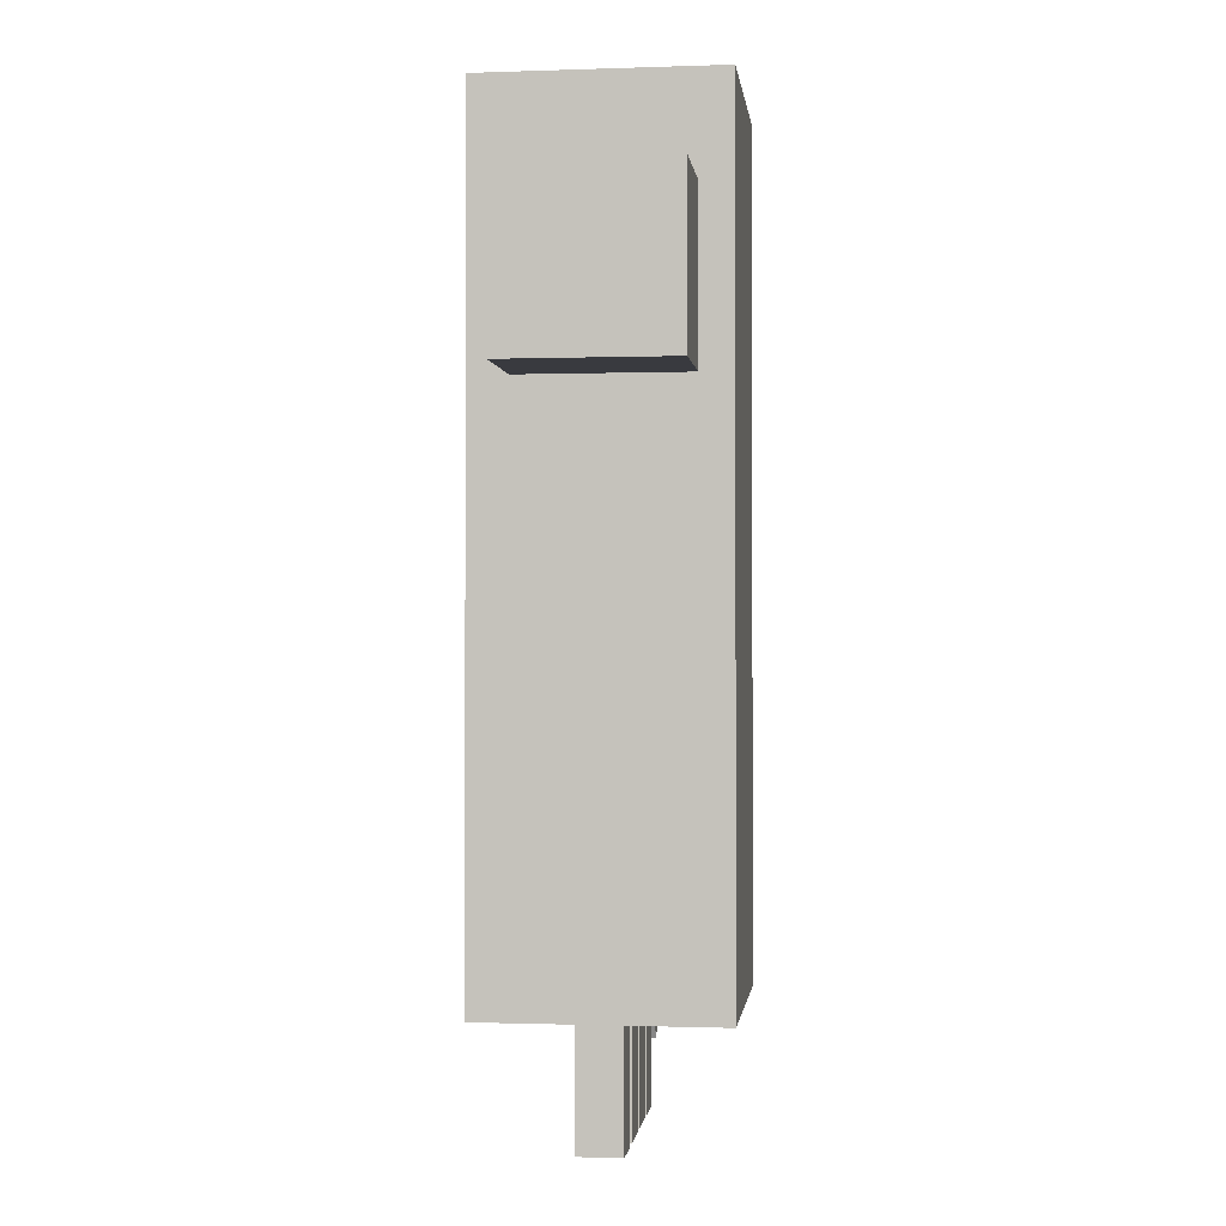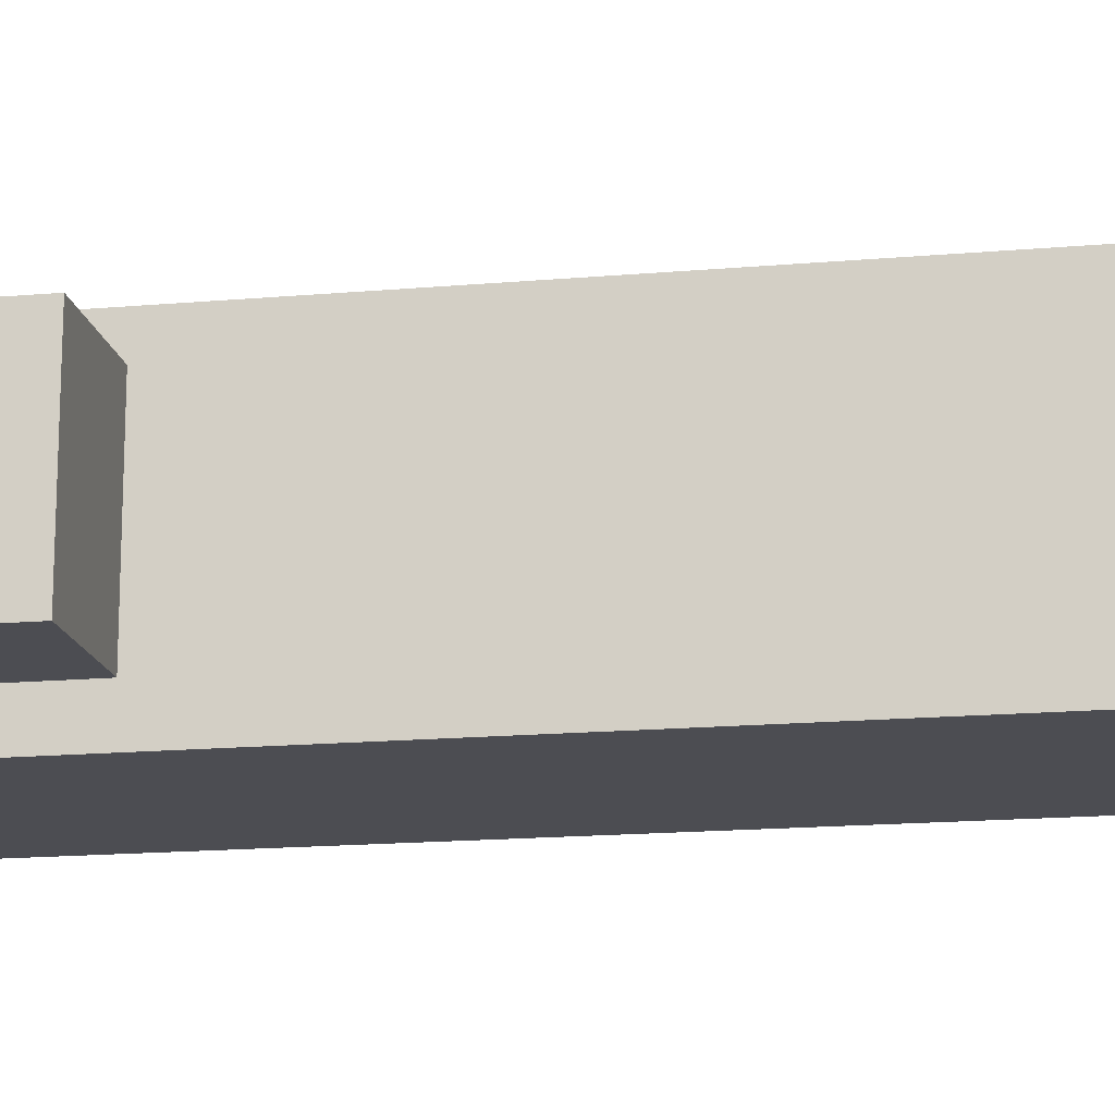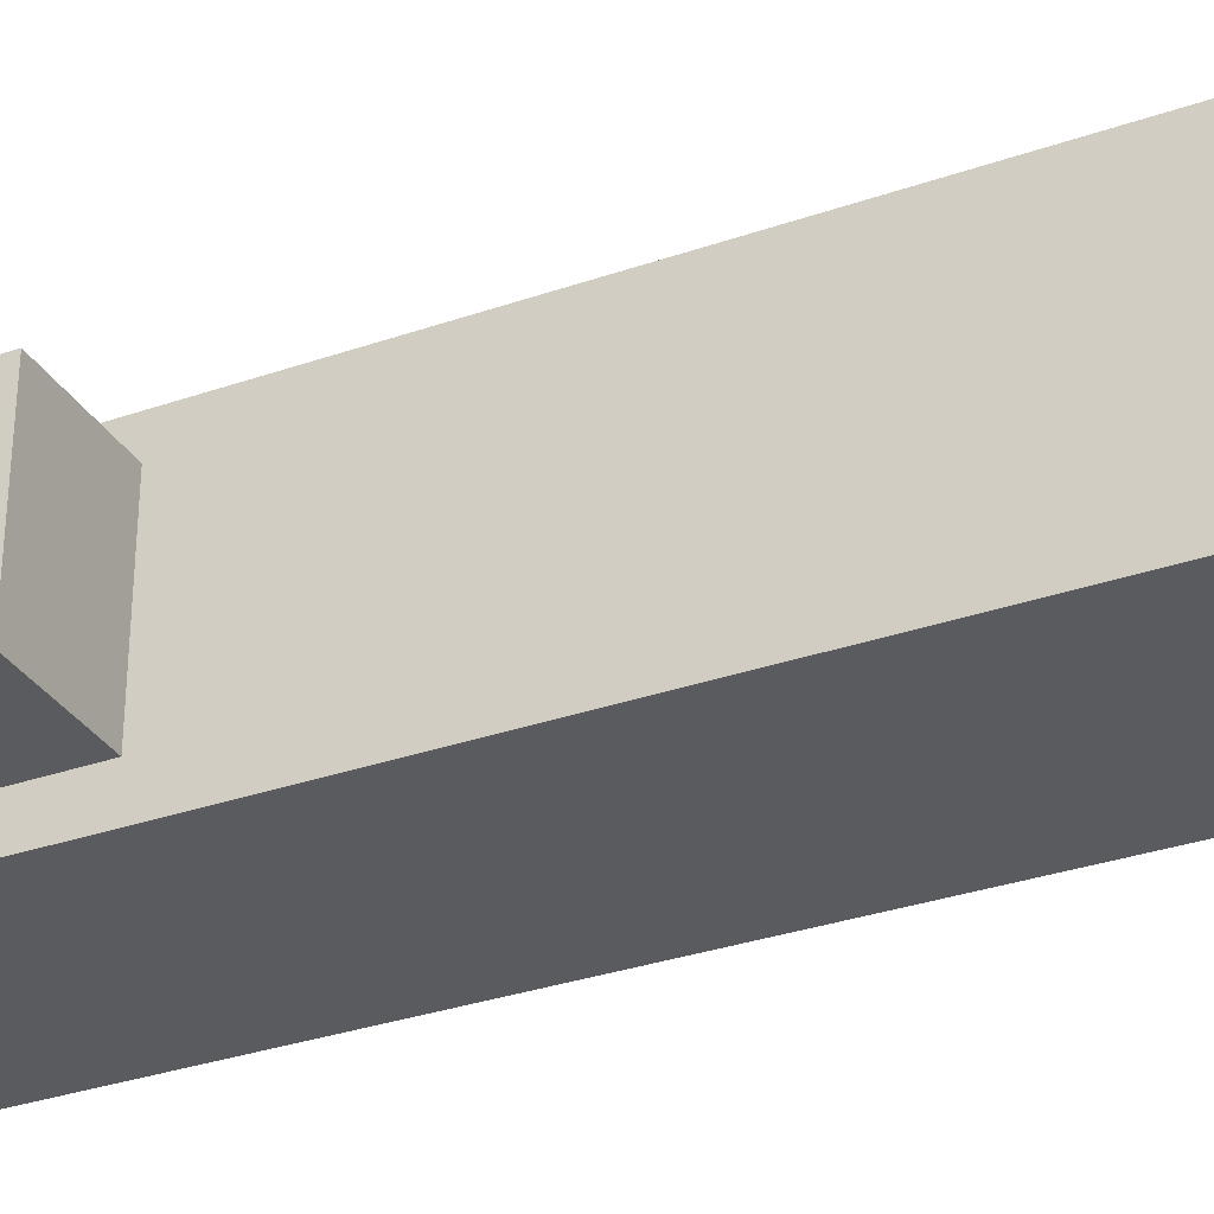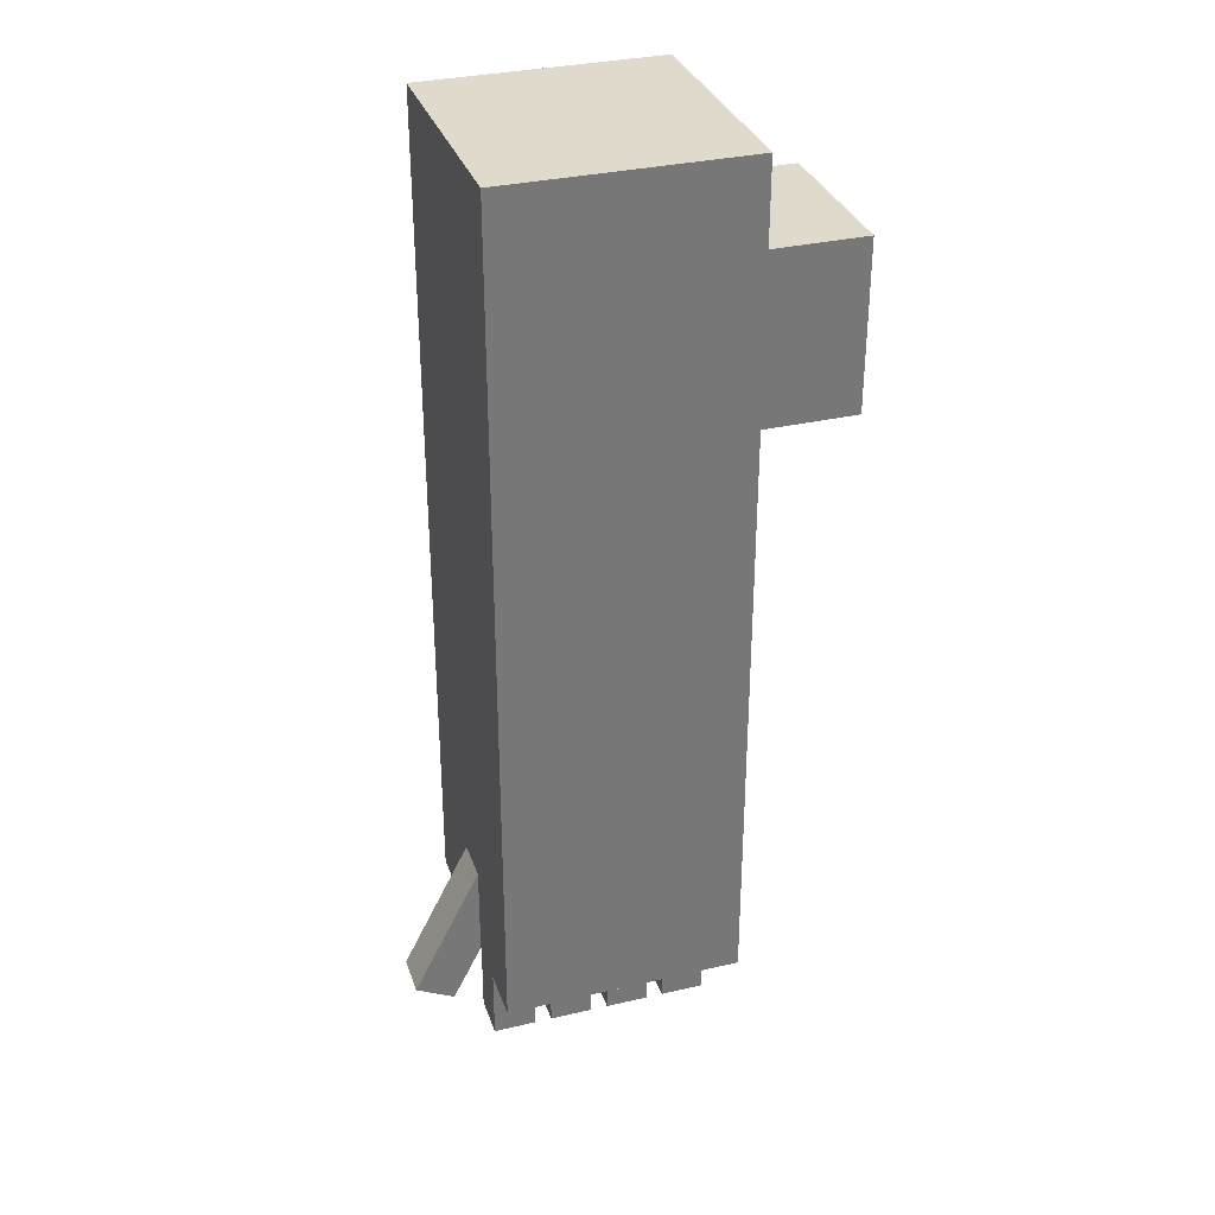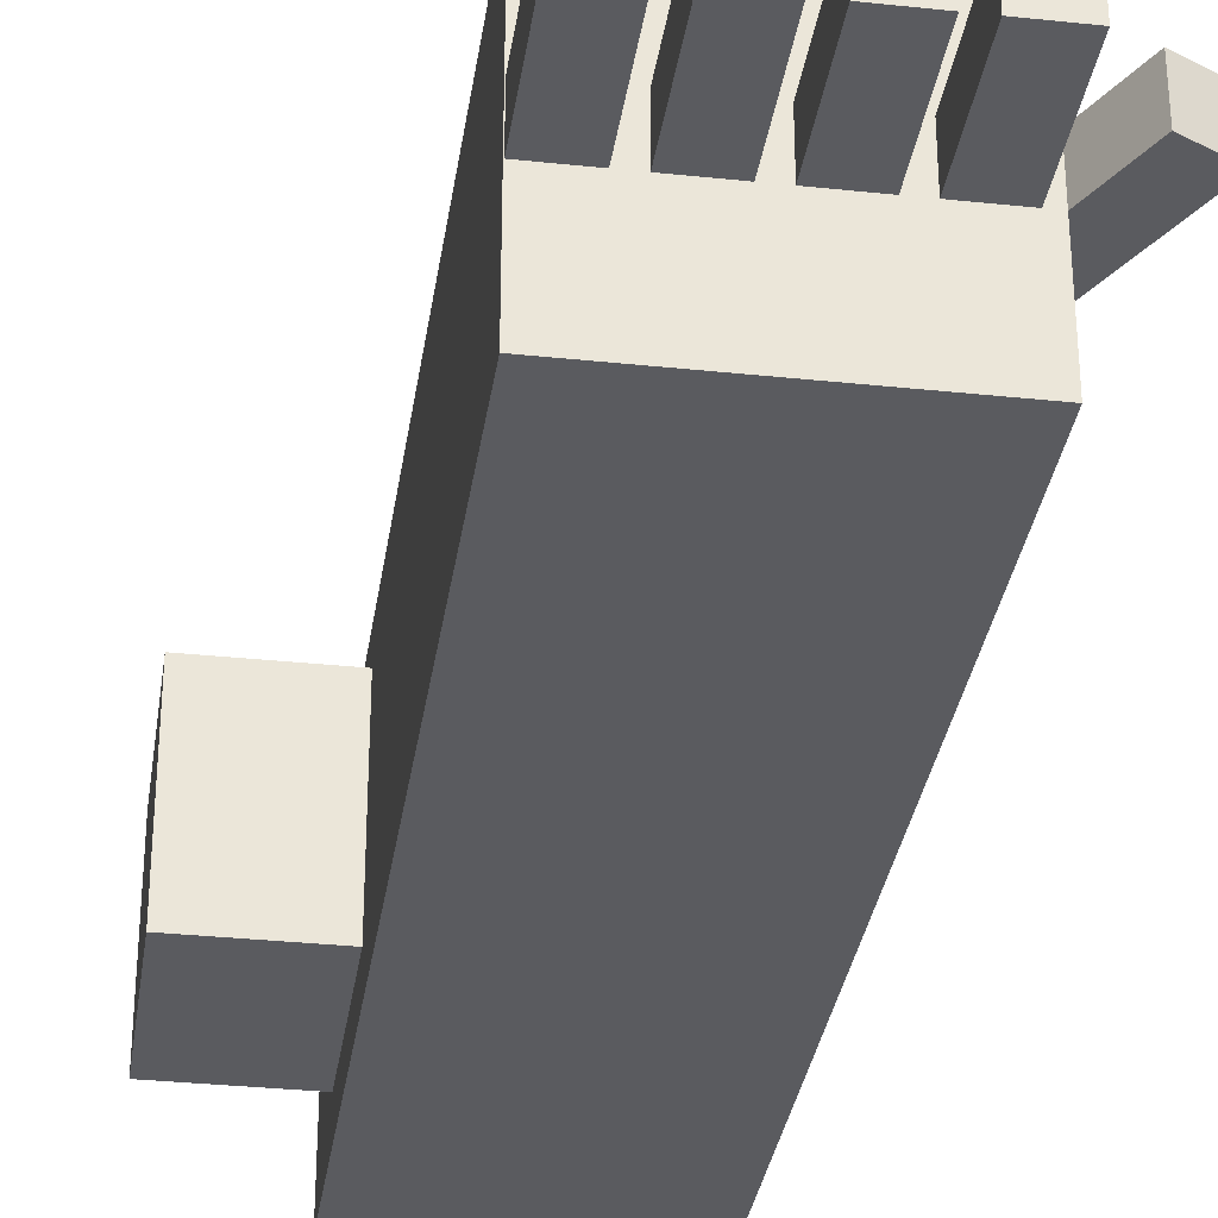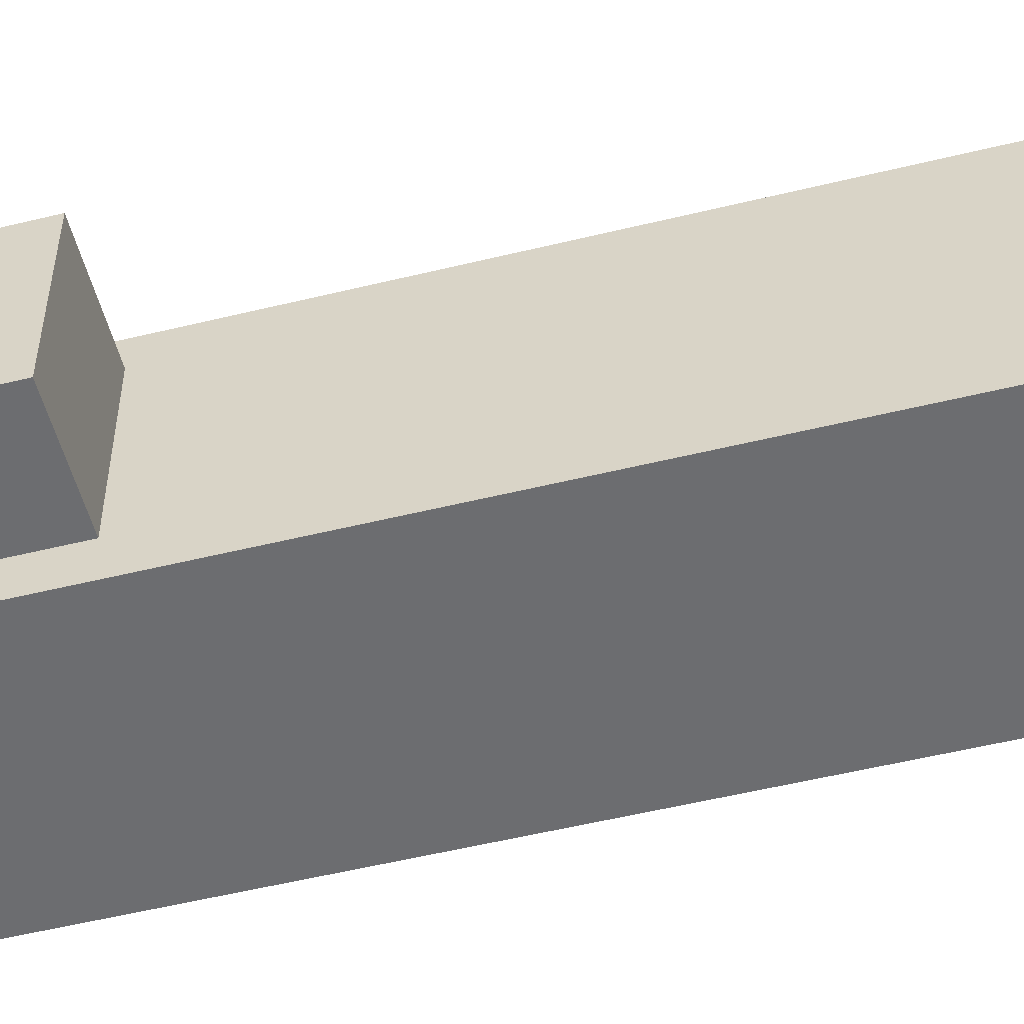
<metadata>
{"format":"obj","ext":"obj","renderer":"f3d","projection":"perspective","resolution":1024,"background":"white","views":[{"elev":-0.7,"azim":-82.9,"up":"+Y"},{"elev":-16.4,"azim":-79.7,"up":"+Z"},{"elev":-32.0,"azim":-63.9,"up":"+Z"},{"elev":33.0,"azim":162.2,"up":"+Y"},{"elev":-32.8,"azim":-8.3,"up":"+Z"},{"elev":-54.0,"azim":-75.4,"up":"+Z"}]}
</metadata>
<code>
o Cube.002_Cube.009
v 2.09 1.344 -0.5597
v 2.09 1.344 0.2956
v 1.235 1.343 0.2956
v 1.235 1.343 -0.5597
v 2.09 0.4886 -0.5597
v 2.09 0.4886 0.2956
v 1.235 0.4882 0.2956
v 1.235 0.4882 -0.5597
v 1.797 -2.425 0.4606
v 1.797 -2.425 -0.7594
v 2.997 -2.425 -0.7594
v 2.997 -2.425 0.4606
v 1.795 1.855 0.4606
v 1.795 1.855 -0.7594
v 2.995 1.855 -0.7594
v 2.995 1.855 0.4606
v 2.722 -3.015 -0.03785
v 2.722 -3.015 -0.261
v 2.941 -3.015 -0.261
v 2.941 -3.015 -0.03785
v 2.721 -2.232 -0.03785
v 2.721 -2.232 -0.261
v 2.941 -2.232 -0.261
v 2.941 -2.232 -0.03785
v 2.415 -3.015 -0.03785
v 2.415 -3.015 -0.261
v 2.634 -3.015 -0.261
v 2.634 -3.015 -0.03785
v 2.414 -2.232 -0.03785
v 2.414 -2.232 -0.261
v 2.634 -2.232 -0.261
v 2.634 -2.232 -0.03785
v 2.107 -3.015 -0.03785
v 2.107 -3.015 -0.261
v 2.327 -3.015 -0.261
v 2.327 -3.015 -0.03785
v 2.107 -2.232 -0.03785
v 2.107 -2.232 -0.261
v 2.326 -2.232 -0.261
v 2.326 -2.232 -0.03785
v 1.8 -3.015 -0.03785
v 1.8 -3.015 -0.261
v 2.02 -3.015 -0.261
v 2.02 -3.015 -0.03785
v 1.8 -2.232 -0.03785
v 1.8 -2.232 -0.261
v 2.019 -2.232 -0.261
v 2.019 -2.232 -0.03785
v 2.984 -1.918 -0.03785
v 2.984 -1.918 -0.261
v 2.789 -2.018 -0.261
v 2.789 -2.018 -0.03785
v 3.342 -2.614 -0.03785
v 3.342 -2.614 -0.261
v 3.147 -2.715 -0.261
v 3.147 -2.715 -0.03785
f 6 2 1
f 7 3 2
f 8 4 3
f 5 1 4
f 2 3 4
f 8 7 6
f 13 14 10
f 14 15 11
f 15 16 12
f 16 13 9
f 10 11 12
f 15 14 13
f 22 18 17
f 22 23 19
f 24 20 19
f 21 17 20
f 18 19 20
f 24 23 22
f 30 26 25
f 31 27 26
f 32 28 27
f 29 25 28
f 26 27 28
f 31 30 29
f 38 34 33
f 39 35 34
f 40 36 35
f 40 37 33
f 34 35 36
f 39 38 37
f 46 42 41
f 46 47 43
f 48 44 43
f 45 41 44
f 42 43 44
f 47 46 45
f 54 50 49
f 55 51 50
f 56 52 51
f 53 49 52
f 49 50 51
f 55 54 53
f 5 6 1
f 6 7 2
f 7 8 3
f 8 5 4
f 1 2 4
f 5 8 6
f 9 13 10
f 10 14 11
f 11 15 12
f 12 16 9
f 9 10 12
f 16 15 13
f 21 22 17
f 18 22 19
f 23 24 19
f 24 21 20
f 17 18 20
f 21 24 22
f 29 30 25
f 30 31 26
f 31 32 27
f 32 29 28
f 25 26 28
f 32 31 29
f 37 38 33
f 38 39 34
f 39 40 35
f 36 40 33
f 33 34 36
f 40 39 37
f 45 46 41
f 42 46 43
f 47 48 43
f 48 45 44
f 41 42 44
f 48 47 45
f 53 54 49
f 54 55 50
f 55 56 51
f 56 53 52
f 52 49 51
f 56 55 53

</code>
